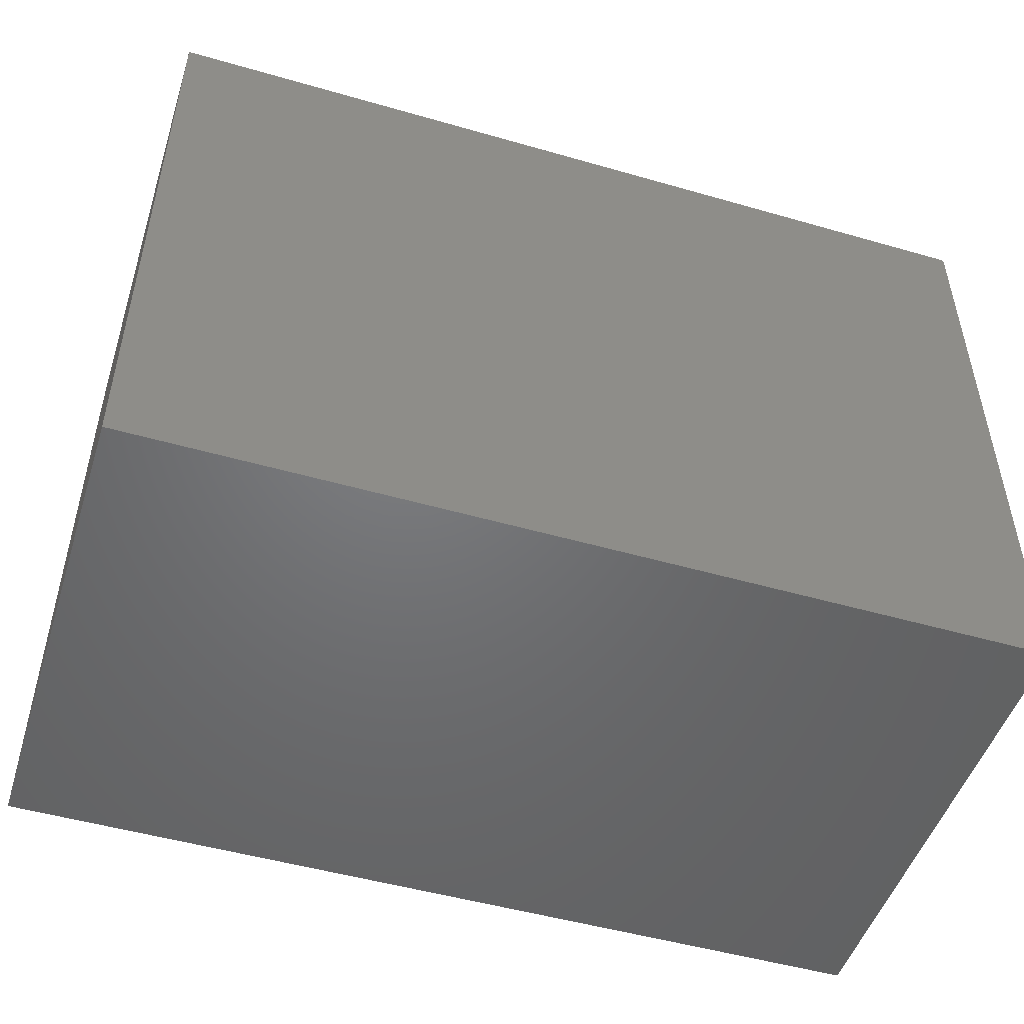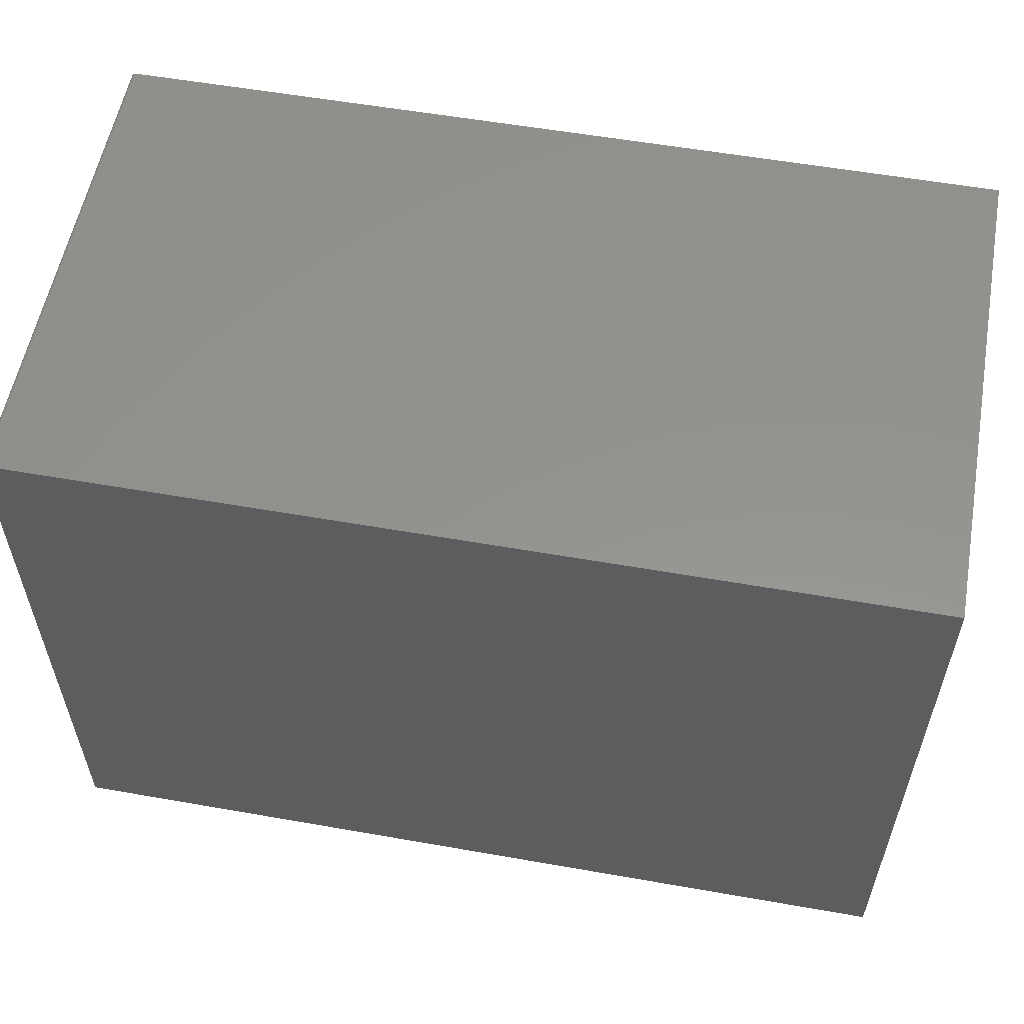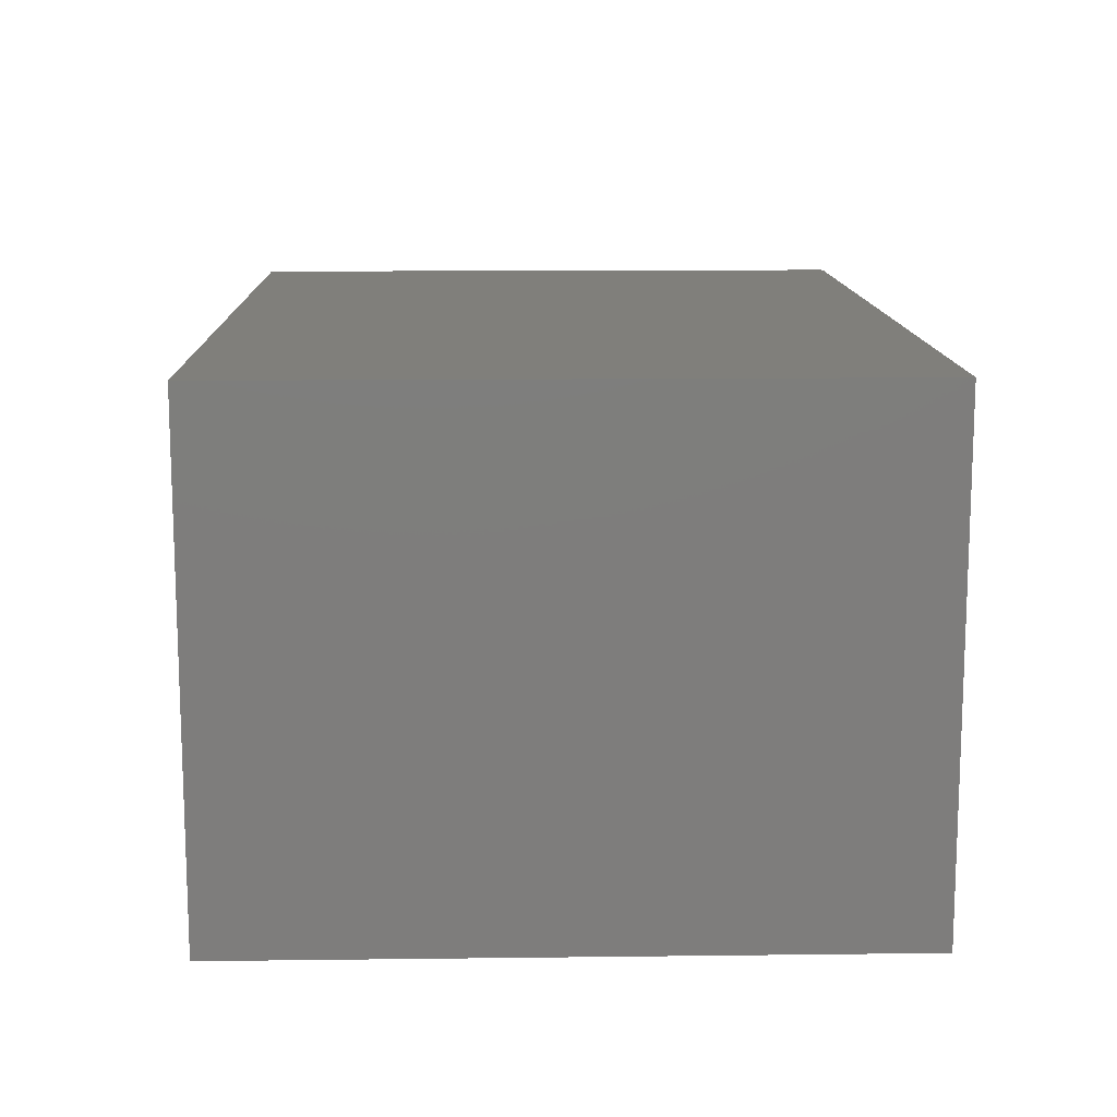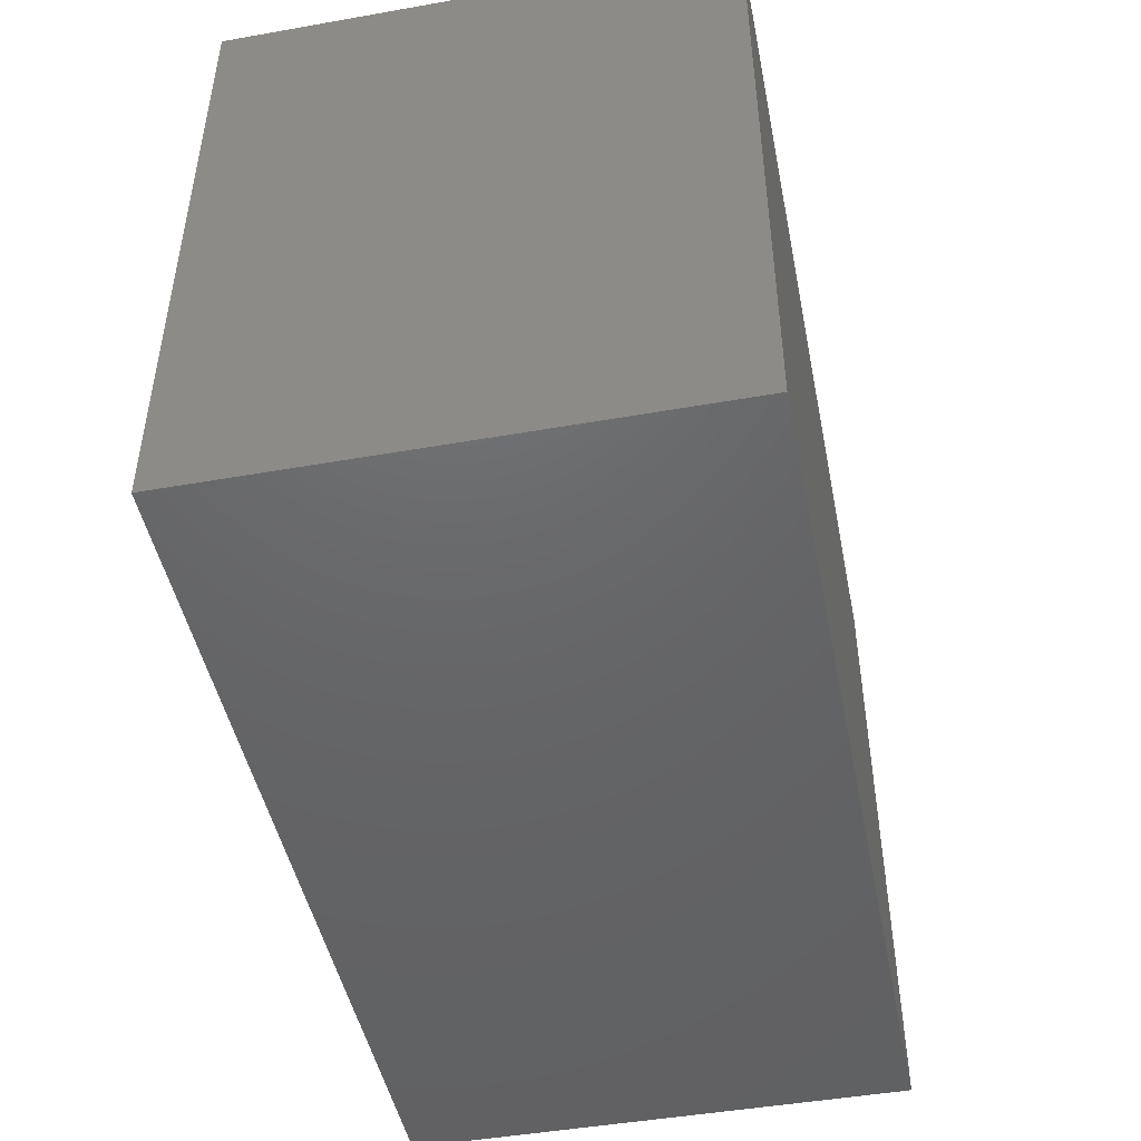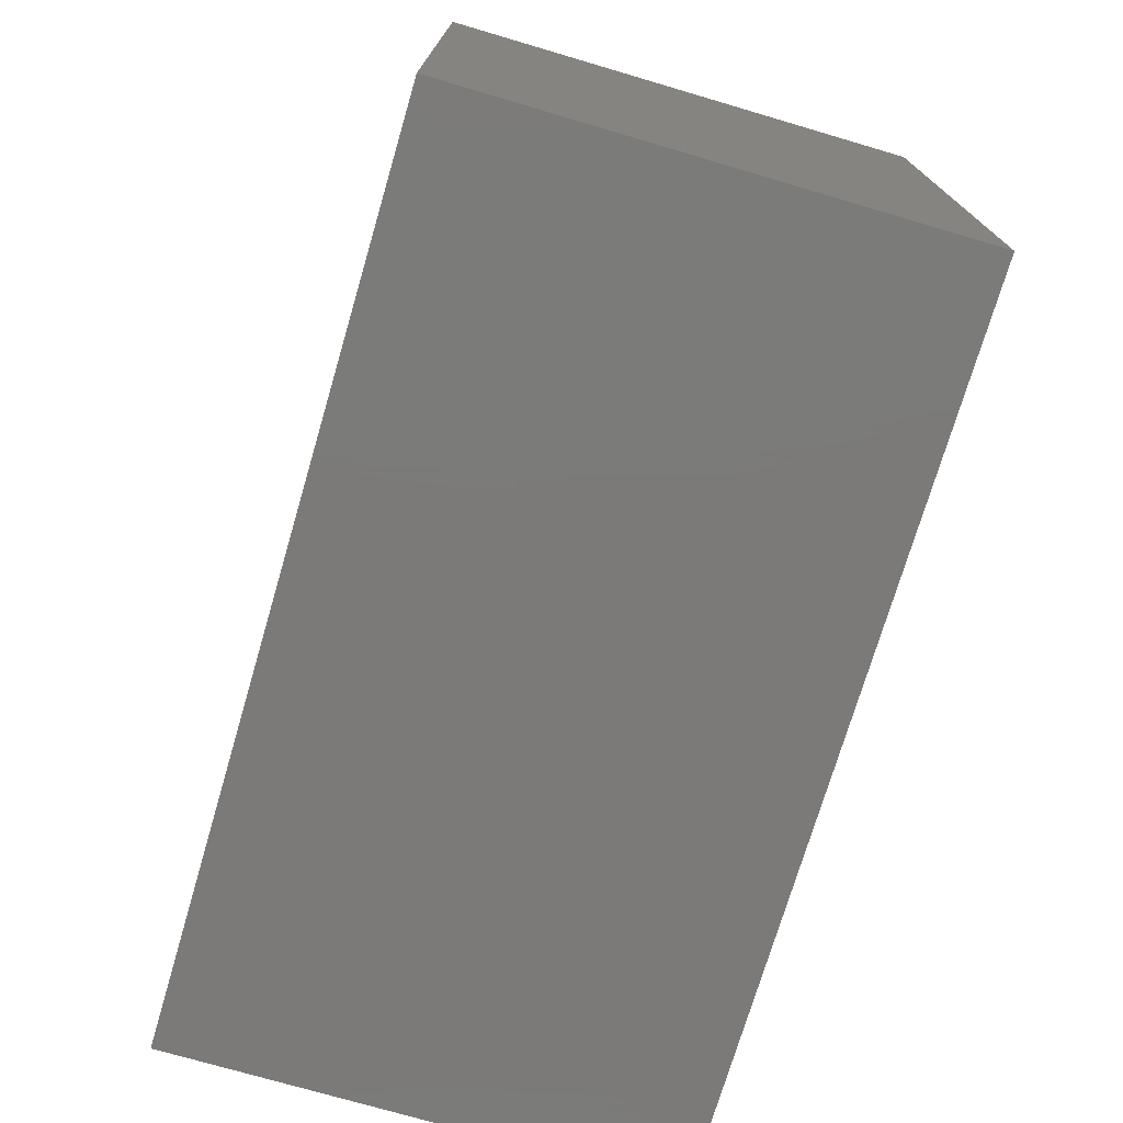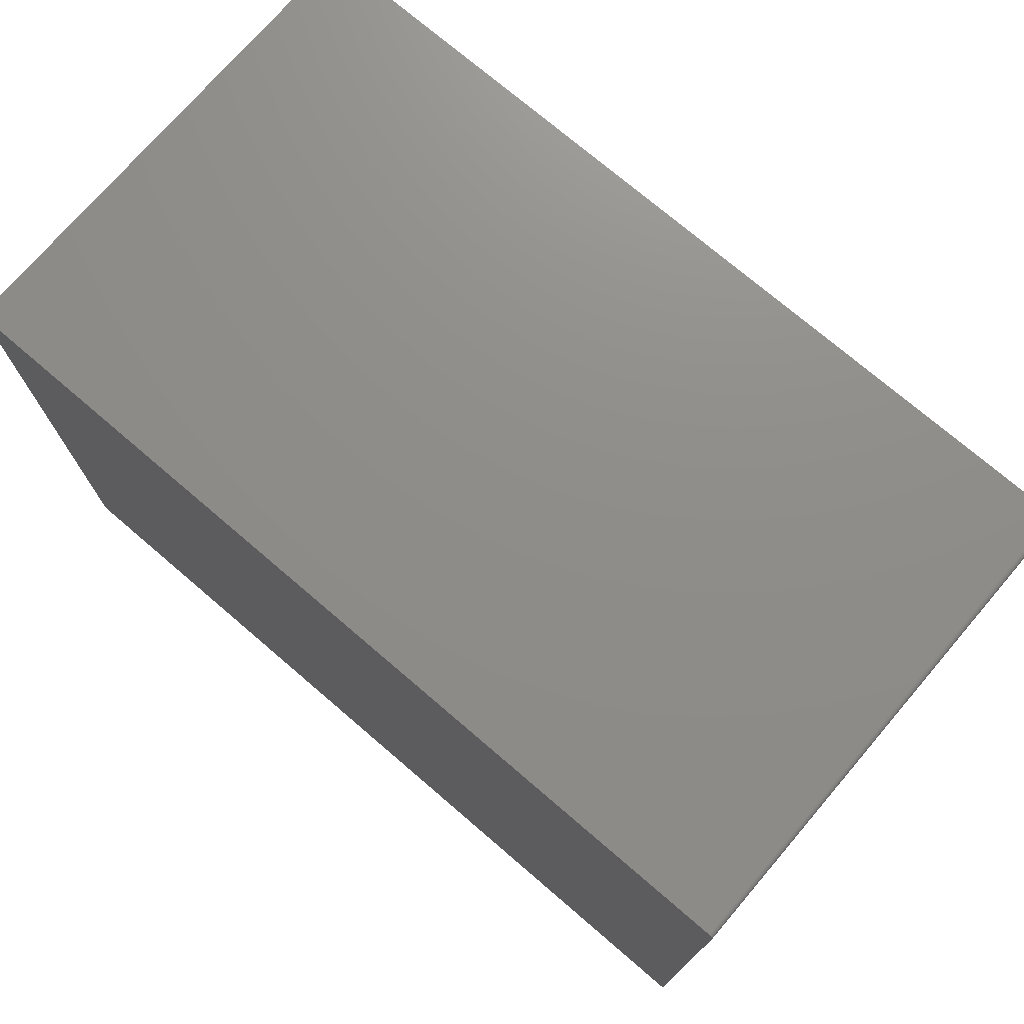
<metadata>
{"format":"stl","ext":"stl","renderer":"f3d","projection":"perspective","resolution":1024,"background":"white","views":[{"elev":-49.7,"azim":162.4,"up":"+Y"},{"elev":56.6,"azim":10.4,"up":"+Y"},{"elev":12.8,"azim":88.4,"up":"+Z"},{"elev":-46.9,"azim":-78.7,"up":"+Y"},{"elev":-73.8,"azim":-106.4,"up":"+Y"},{"elev":74.0,"azim":-139.4,"up":"+Y"}]}
</metadata>
<code>
# stl→obj: 24 verts, 44 faces
v -0.7487 0.5549 0.4219
v -0.7465 0.5571 0.4219
v -0.7477 0.5561 0.4219
v -0.75 0.5506 0.4219
v -0.75 -0.5469 0.4219
v 0.75 -0.5469 0.4219
v 0.75 0.5584 0.4219
v -0.7494 0.5536 0.4219
v -0.7498 0.5521 0.4219
v -0.7422 0.5584 0.4219
v -0.7437 0.5582 0.4219
v -0.7452 0.5578 0.4219
v -0.7477 0.5561 -0.4219
v -0.7465 0.5571 -0.4219
v -0.7487 0.5549 -0.4219
v 0.75 -0.5469 -0.4219
v -0.75 -0.5469 -0.4219
v -0.75 0.5506 -0.4219
v 0.75 0.5584 -0.4219
v -0.7498 0.5521 -0.4219
v -0.7494 0.5536 -0.4219
v -0.7452 0.5578 -0.4219
v -0.7437 0.5582 -0.4219
v -0.7422 0.5584 -0.4219
f 1 2 3
f 4 5 6
f 7 2 1
f 7 1 8
f 7 8 9
f 7 9 4
f 7 4 6
f 2 7 10
f 2 10 11
f 2 11 12
f 13 14 15
f 16 17 18
f 19 16 18
f 19 18 20
f 19 20 21
f 19 21 15
f 19 15 14
f 14 22 23
f 14 23 24
f 14 24 19
f 4 18 5
f 5 18 17
f 7 19 10
f 10 19 24
f 18 4 20
f 20 4 9
f 20 9 21
f 21 9 8
f 21 8 15
f 15 8 1
f 15 1 13
f 13 1 3
f 13 3 14
f 14 3 2
f 14 2 22
f 22 2 12
f 22 12 23
f 23 12 11
f 23 11 24
f 24 11 10
f 6 16 7
f 7 16 19
f 5 17 6
f 6 17 16

</code>
